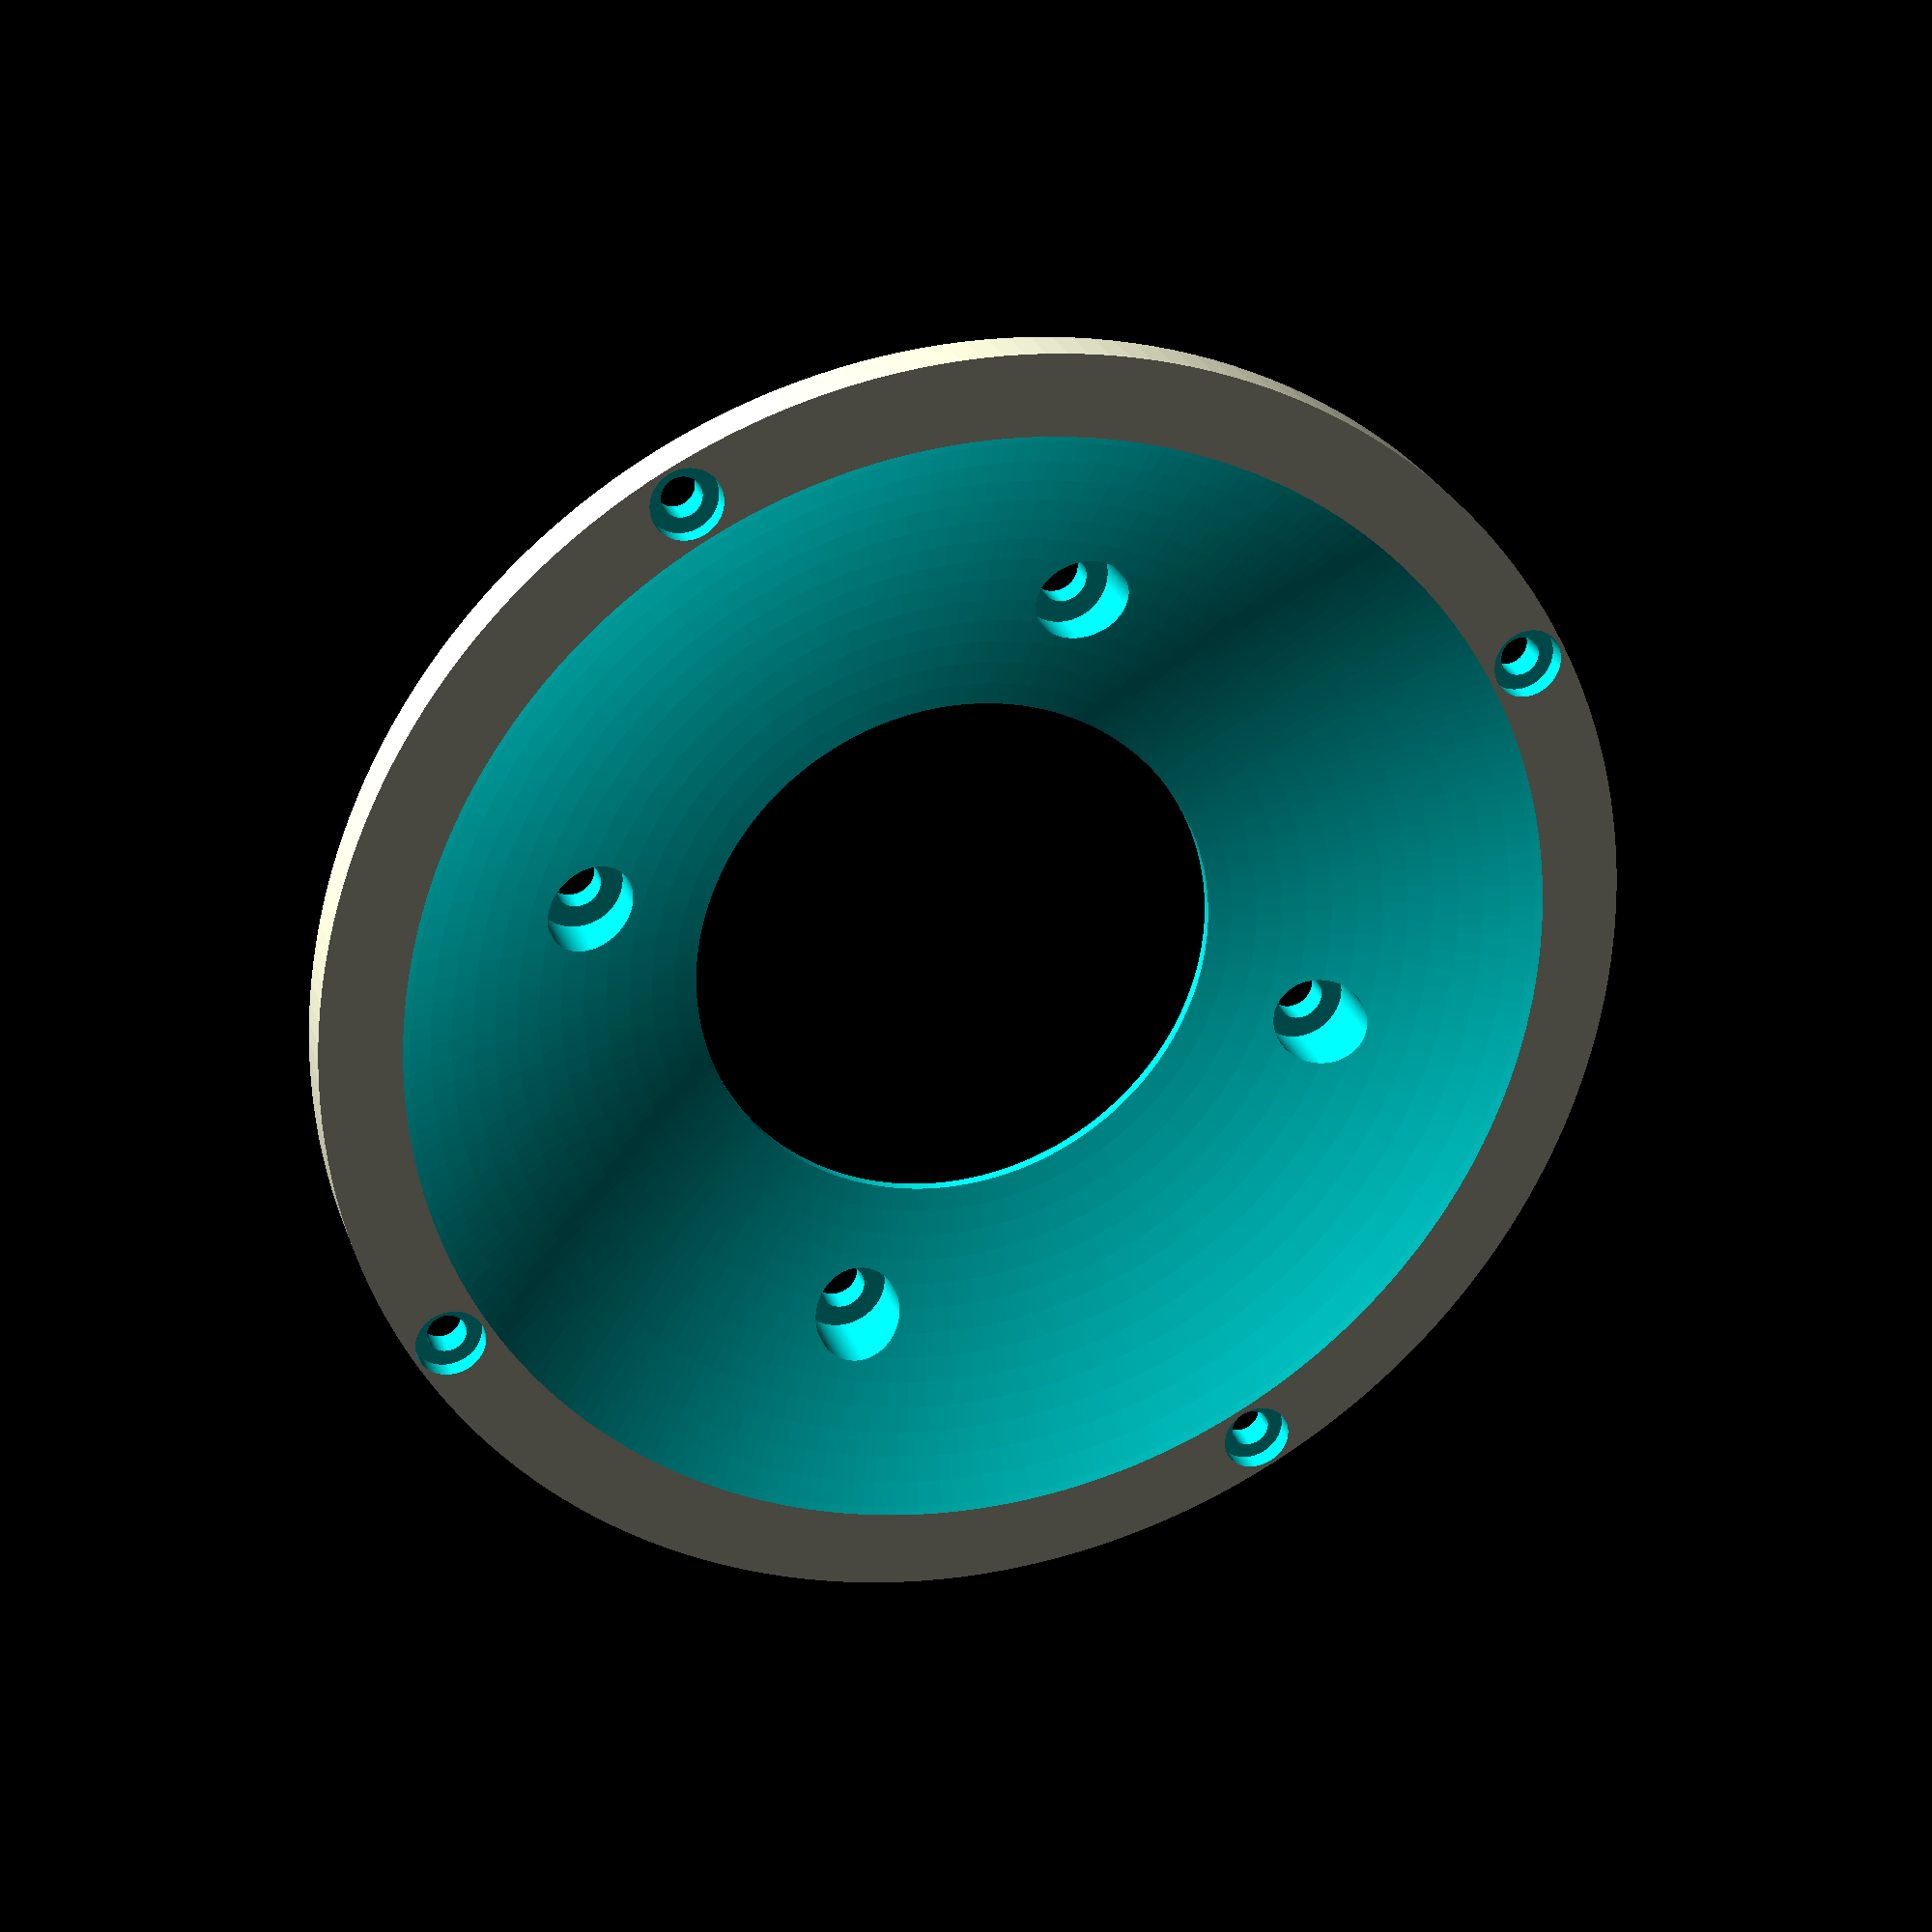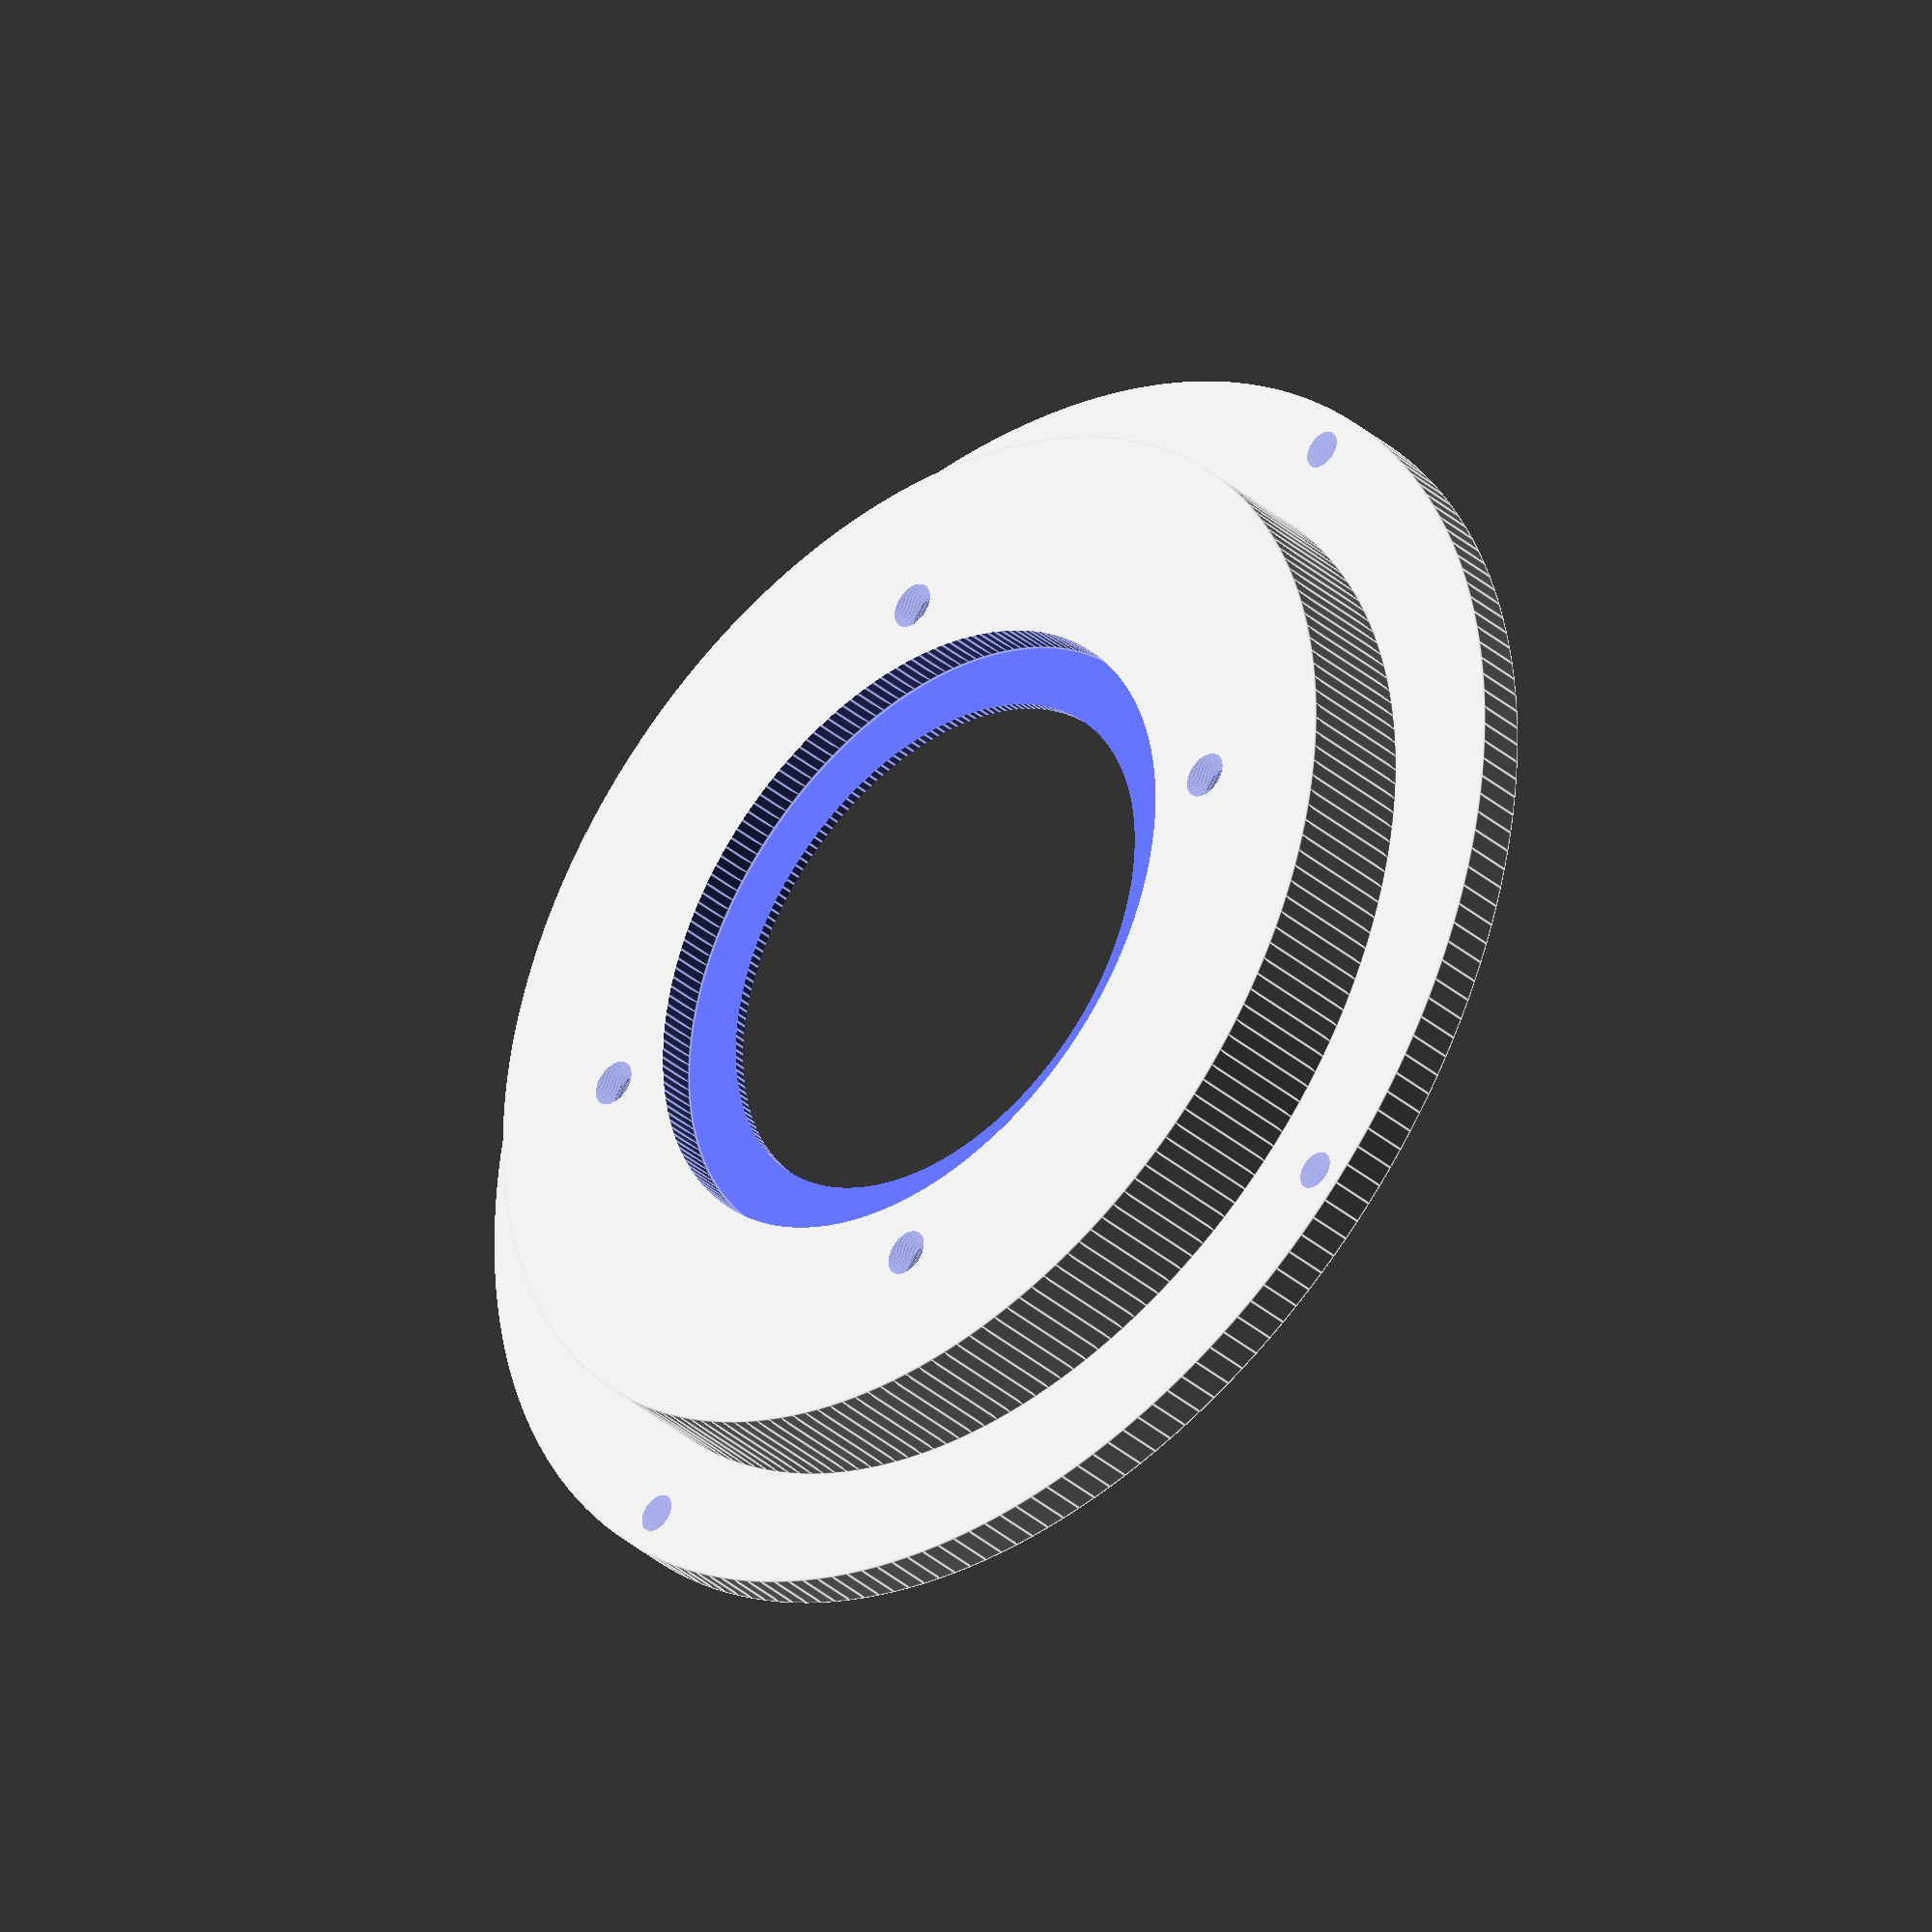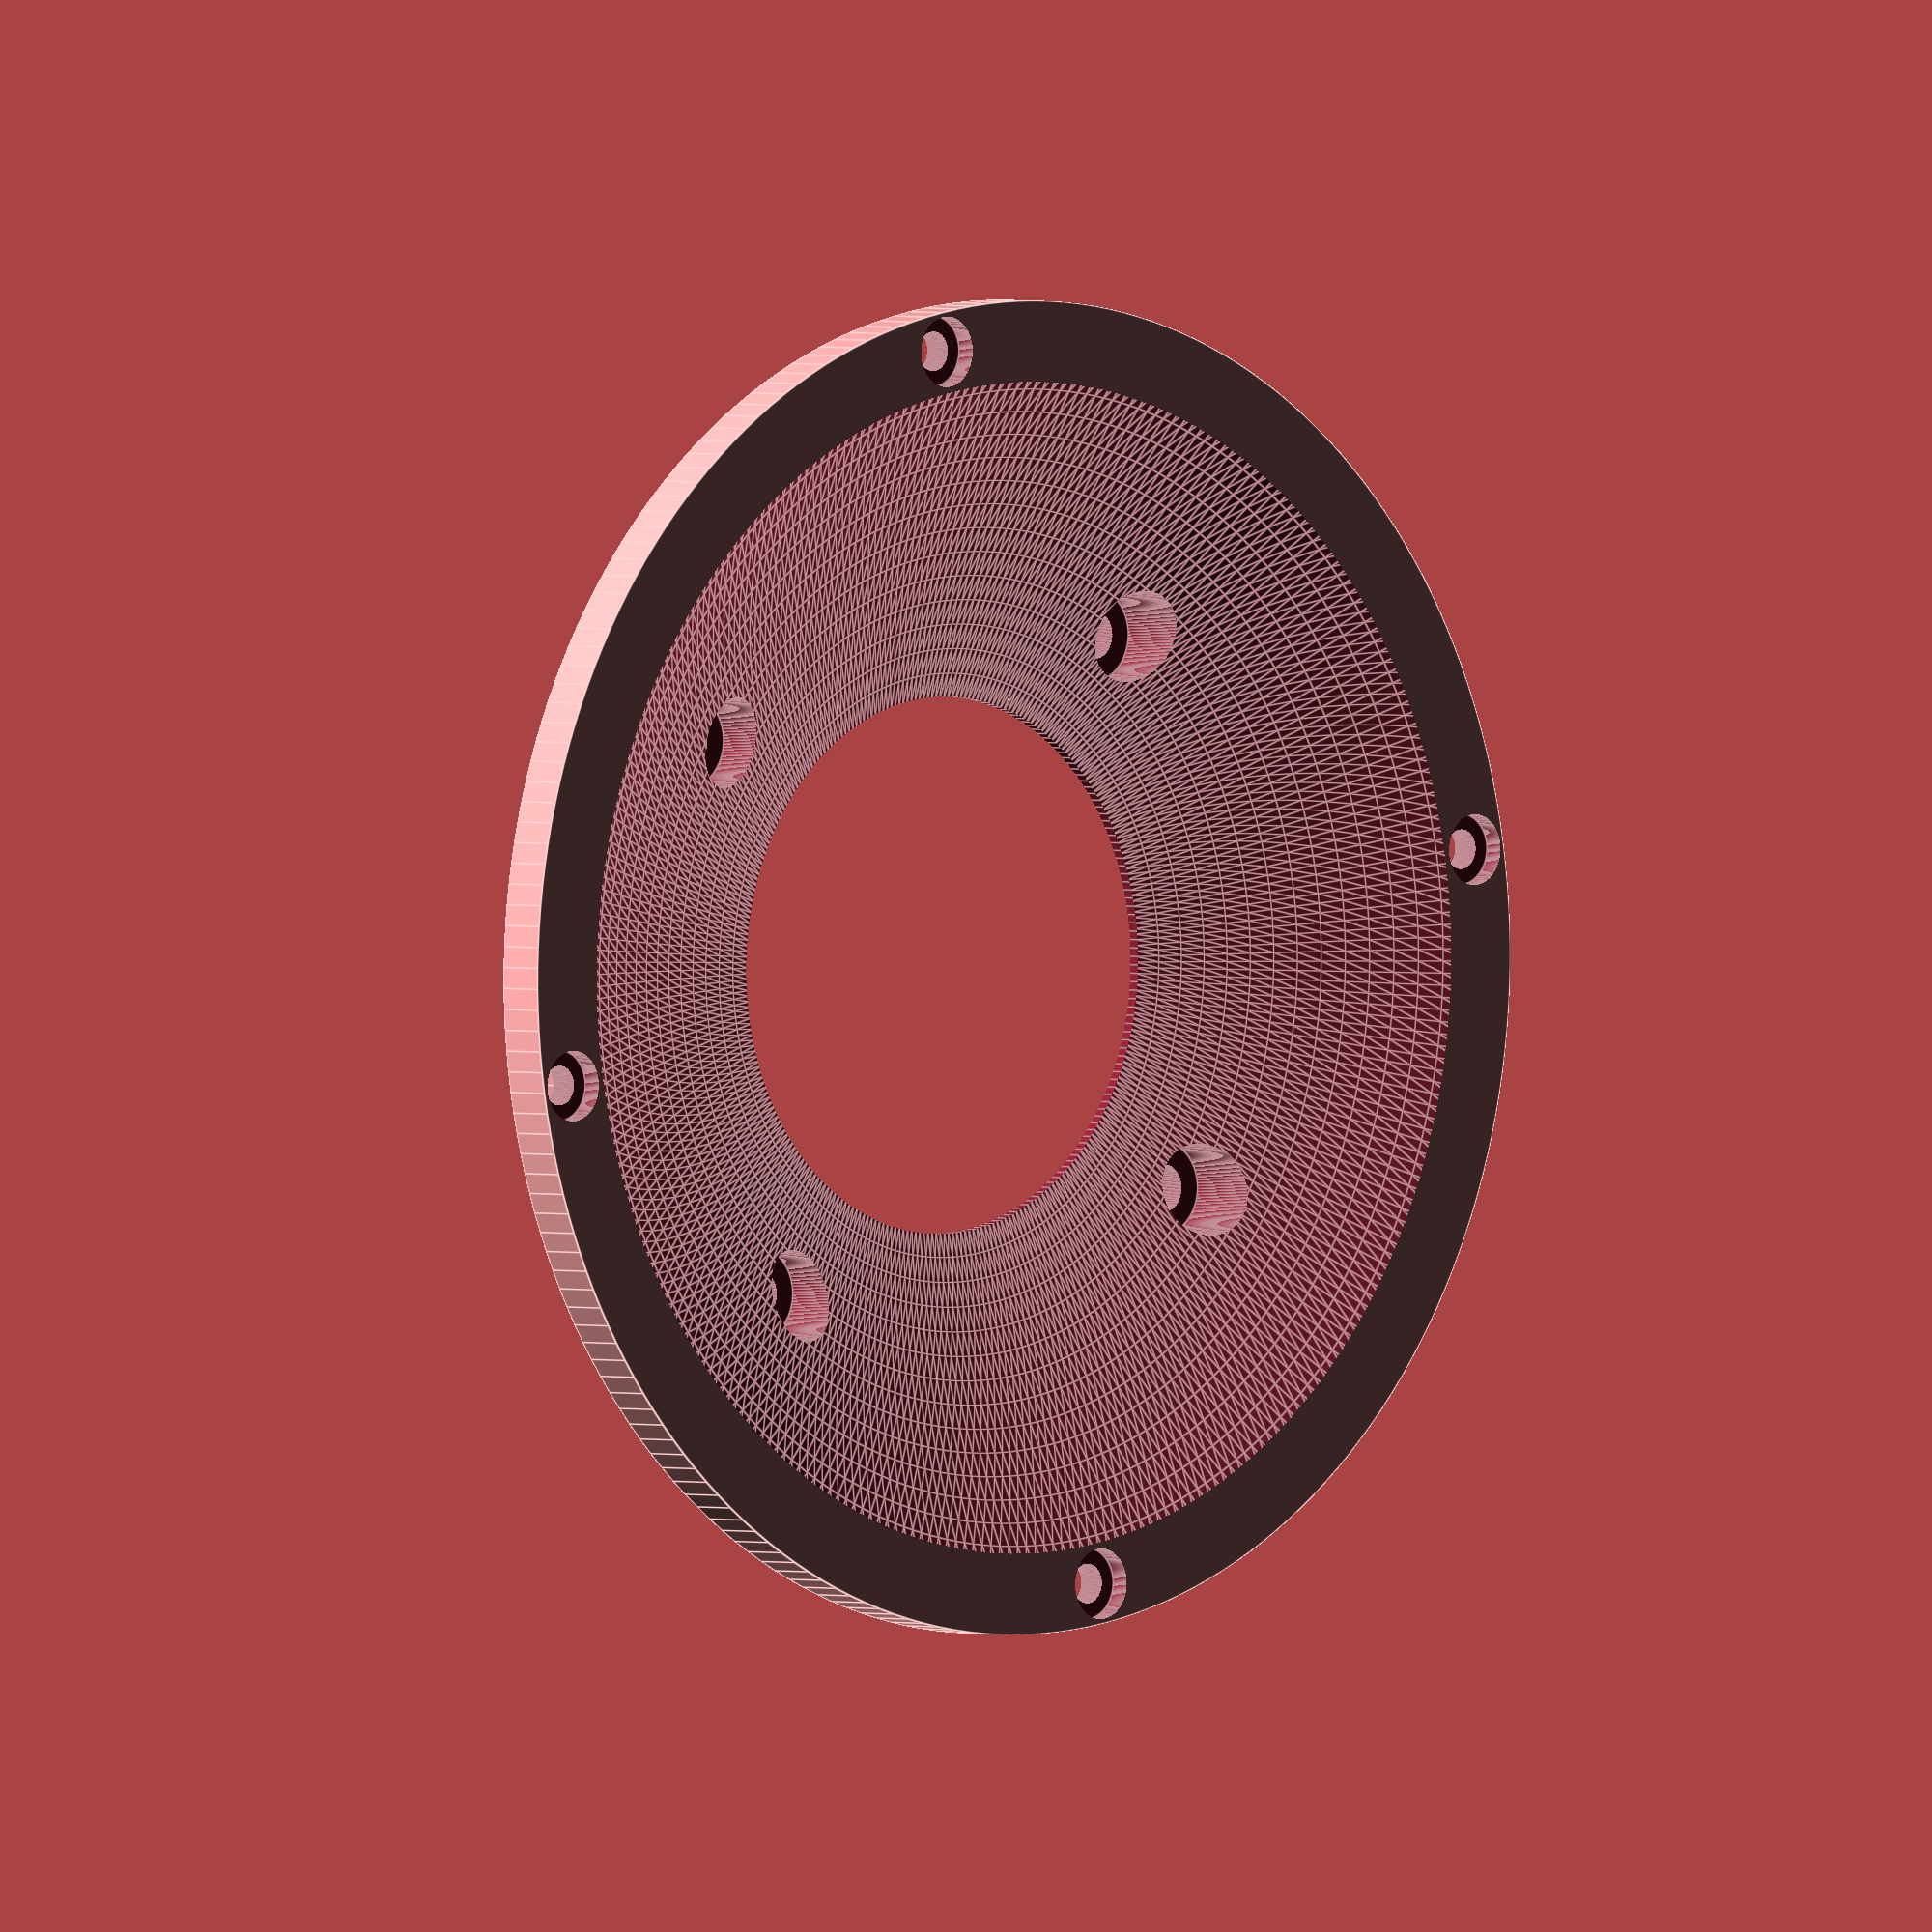
<openscad>
// Quick-and-dirty design sketch for a new plastic baffle for the Visaton G50FFL, which meets the formfactor of the AD0211 Squawker.
// Revision 1.1

do = 134.0; // diameter AD0211
di = 110; //cutout cabinet
thickness = 5.0; //ring

mnt_rad = 126/2;
depth = -12.0; //depth of the driver behind the baffle

d_screw1 = 4.0;
d_head1 = 7.1;

d_dome_bot = 66.67;
d_dome_top = 54.0; //53.0 in rev. 1.0
d_screw2 = 4.8;
d_head2 = 9.2; //7.6 with rev. 1.0, now larger for using washer.

h_dome = 3.9; //3.8 with rev. 1.0, space between suspension and rim.
r_sphere = 123; //122 with rev. 1.0
sphere_offs = r_sphere-10.0;

difference() {
	union() {
        cylinder(d=do, h=thickness, center=false,$fn=200);
        translate([0, 0, depth]) cylinder(d=di, h=12.1, center=false,$fn=200);
    }
    
    // mounting holes
    translate([sqrt(pow(mnt_rad,2)/2), sqrt(pow(mnt_rad,2)/2) ,0]) cylinder(d=d_screw1, h=12.0, center=true,$fn=200);
    translate([-sqrt(pow(mnt_rad,2)/2), sqrt(pow(mnt_rad,2)/2) ,0]) cylinder(d=d_screw1, h=12.0, center=true,$fn=200);
    translate([sqrt(pow(mnt_rad,2)/2), -sqrt(pow(mnt_rad,2)/2) ,0]) cylinder(d=d_screw1, h=12.0, center=true,$fn=200);
    translate([-sqrt(pow(mnt_rad,2)/2), -sqrt(pow(mnt_rad,2)/2) ,0]) cylinder(d=d_screw1, h=12.0, center=true,$fn=200);
    
    translate([sqrt(pow(mnt_rad,2)/2), sqrt(pow(mnt_rad,2)/2) ,thickness-2.0]) cylinder(d=d_head1, h=10.0, center=false,$fn=200);
    translate([-sqrt(pow(mnt_rad,2)/2), sqrt(pow(mnt_rad,2)/2) ,thickness-2.0]) cylinder(d=d_head1, h=10.0, center=false,$fn=200);
    translate([sqrt(pow(mnt_rad,2)/2), -sqrt(pow(mnt_rad,2)/2) ,thickness-2.0]) cylinder(d=d_head1, h=10.0, center=false,$fn=200);
    translate([-sqrt(pow(mnt_rad,2)/2), -sqrt(pow(mnt_rad,2)/2) ,thickness-2.0]) cylinder(d=d_head1, h=10.0, center=false,$fn=200);
    
    // dome cut out
    cylinder(d=d_dome_top, h=30, center=true,$fn=200);
    translate([0, 0, -10+depth+h_dome]) cylinder(d=d_dome_bot, h=10, center=false,$fn=200);
    translate([0, 0, sphere_offs]) sphere(r_sphere, $fn=300);
    
    //G 50 FFL holes
    translate([40, 0, 0]) cylinder(d=d_screw2, h=30.0, center=true,$fn=200);
    translate([0, 40, 0]) cylinder(d=d_screw2, h=30.0, center=true,$fn=200);
    translate([-40, 0, 0]) cylinder(d=d_screw2, h=30.0, center=true,$fn=200);
    translate([0, -40, 0]) cylinder(d=d_screw2, h=30.0, center=true,$fn=200);
    
    translate([40, 0, depth+2.8]) cylinder(d=d_head2, h=30.0, center=false,$fn=200);
    translate([0, 40, depth+2.8]) cylinder(d=d_head2, h=30.0, center=false,$fn=200);
    translate([-40, 0, depth+2.8]) cylinder(d=d_head2, h=30.0, center=false,$fn=200);
    translate([0, -40, depth+2.8]) cylinder(d=d_head2, h=30.0, center=false,$fn=200);
}
</openscad>
<views>
elev=333.8 azim=287.1 roll=343.1 proj=p view=wireframe
elev=216.1 azim=269.4 roll=317.9 proj=o view=edges
elev=358.3 azim=305.3 roll=316.8 proj=o view=edges
</views>
